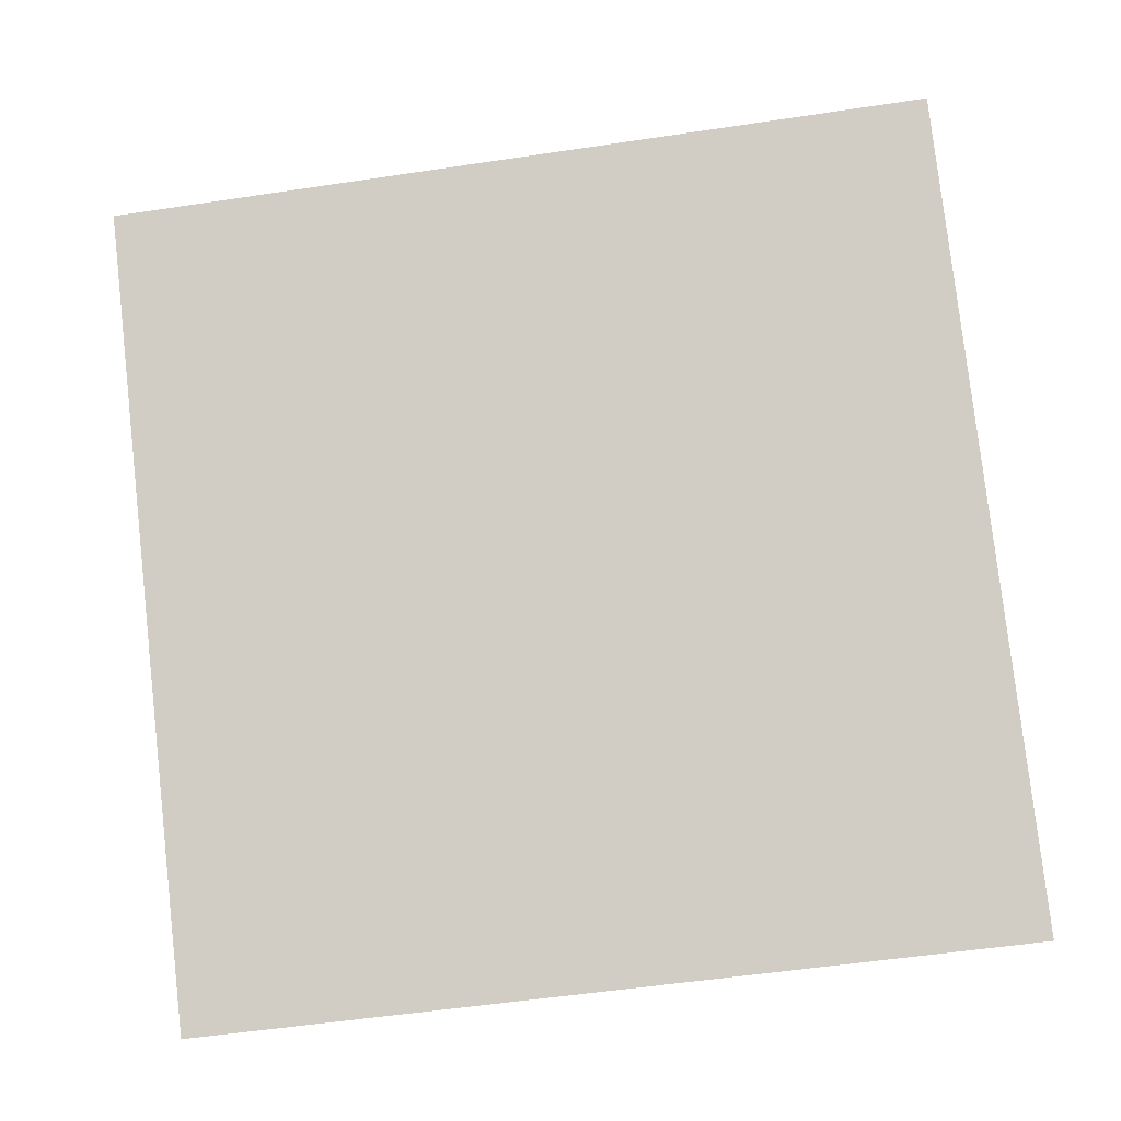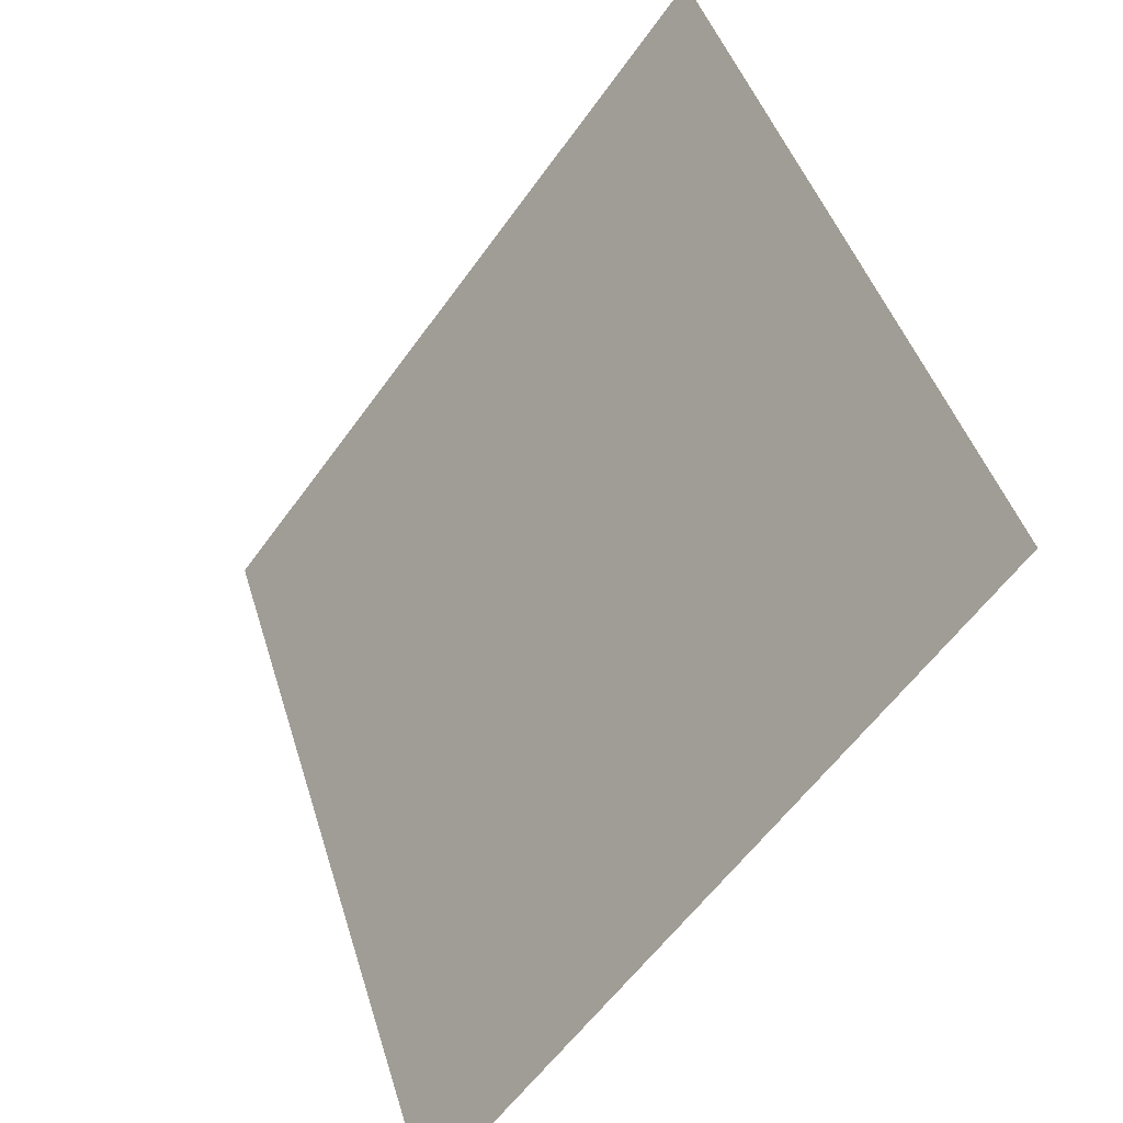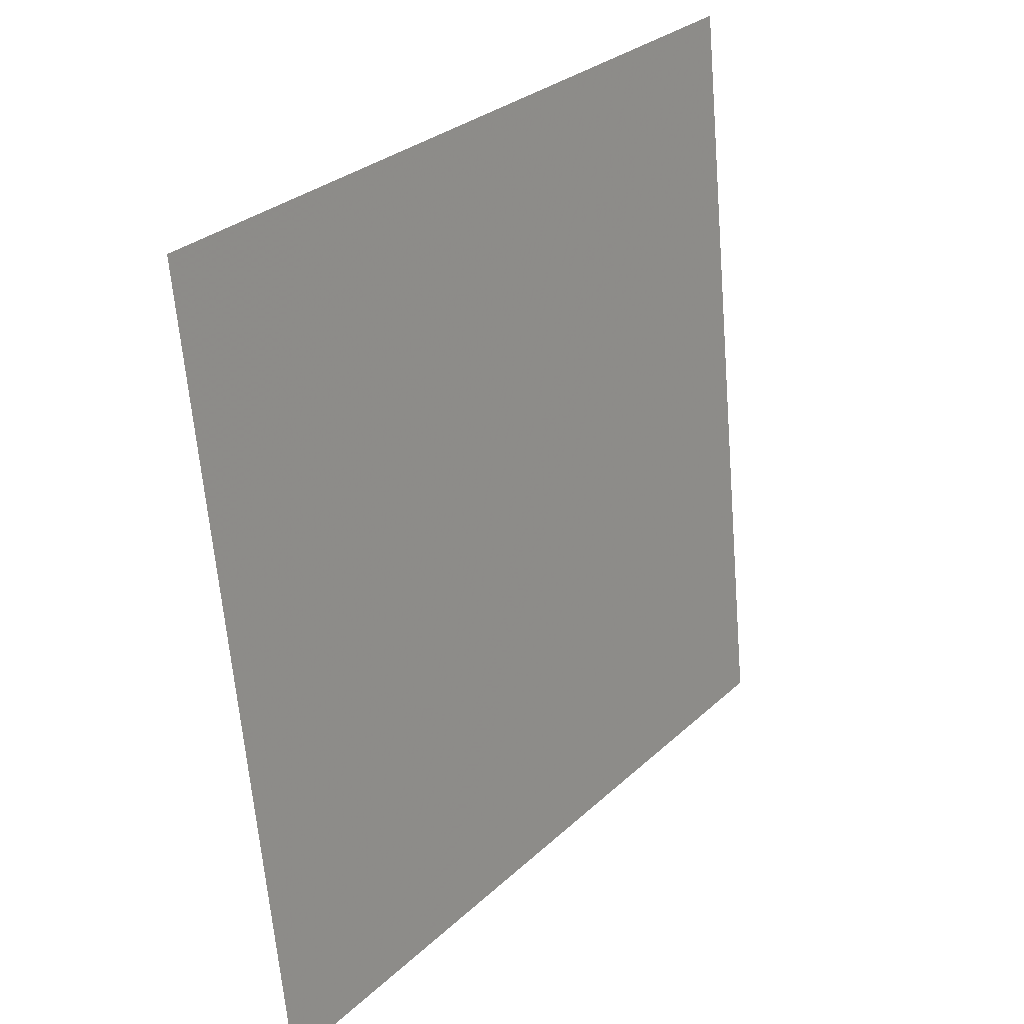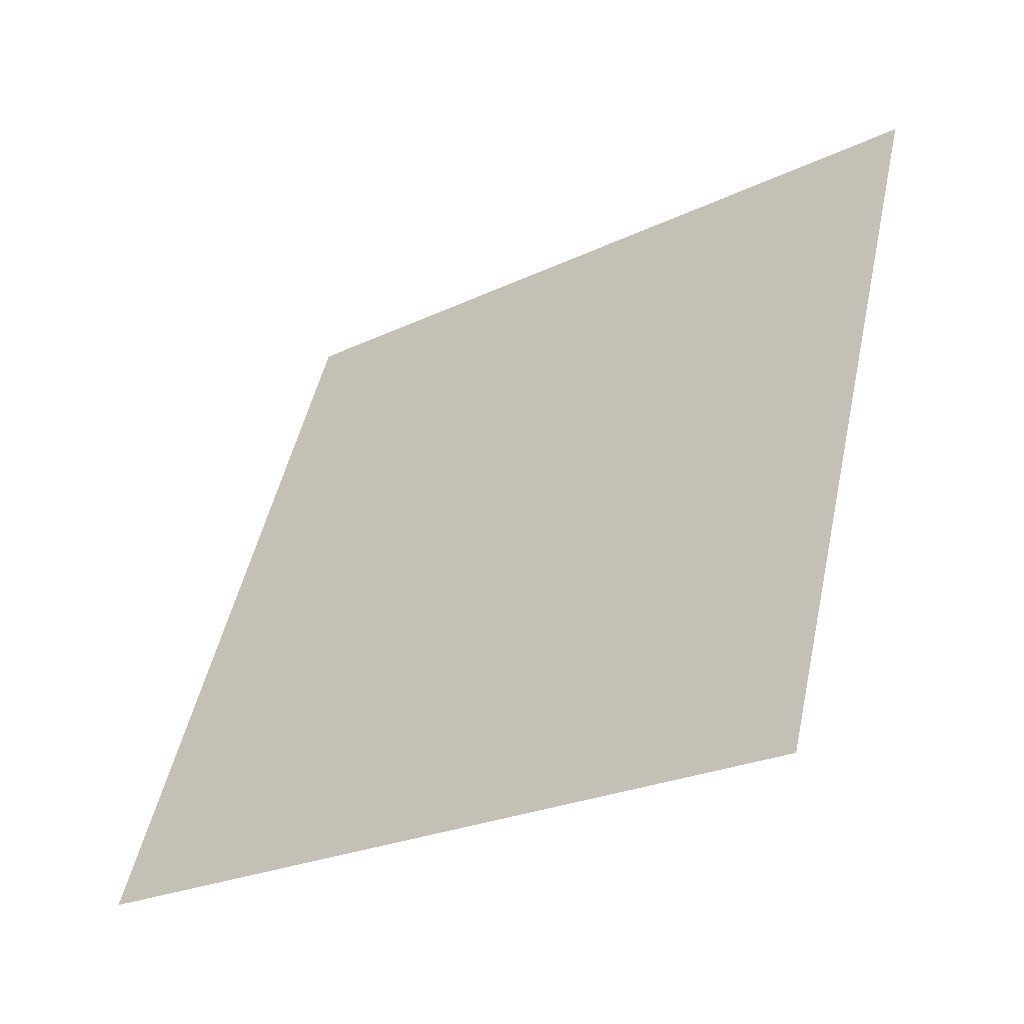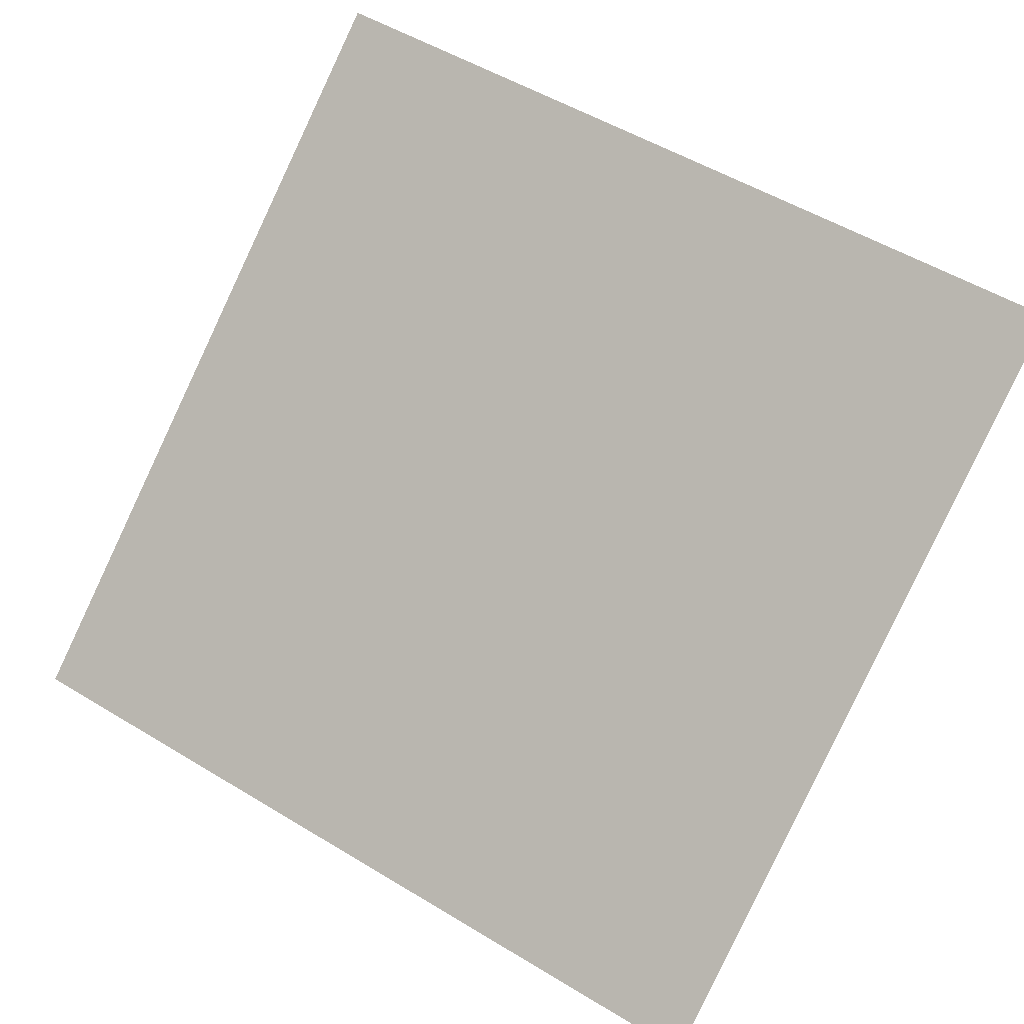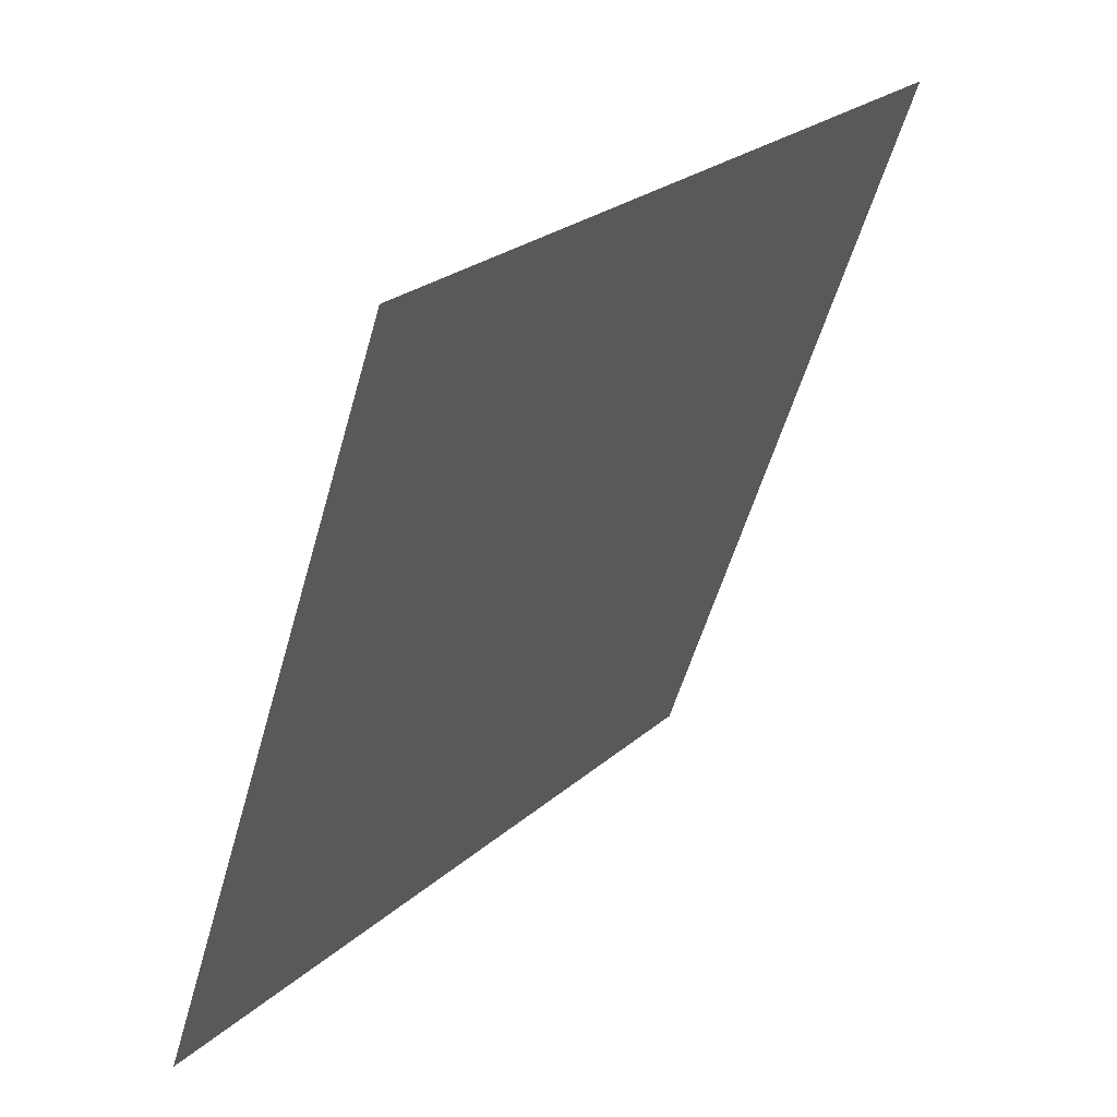
<metadata>
{"format":"obj","ext":"obj","renderer":"f3d","projection":"perspective","resolution":1024,"background":"white","views":[{"elev":-63.8,"azim":9.4,"up":"+Y"},{"elev":43.7,"azim":72.2,"up":"+Z"},{"elev":-64.8,"azim":93.4,"up":"+Z"},{"elev":50.7,"azim":-77.2,"up":"+Y"},{"elev":55.5,"azim":-146.5,"up":"+Y"},{"elev":-54.5,"azim":73.1,"up":"+Z"}]}
</metadata>
<code>
v 0.08398 0.953 0.7324
v 0.07742 0.9532 0.7325
v 0.07754 0.9571 0.7377
v 0.0841 0.9569 0.7377
f 4 3 2 1

</code>
